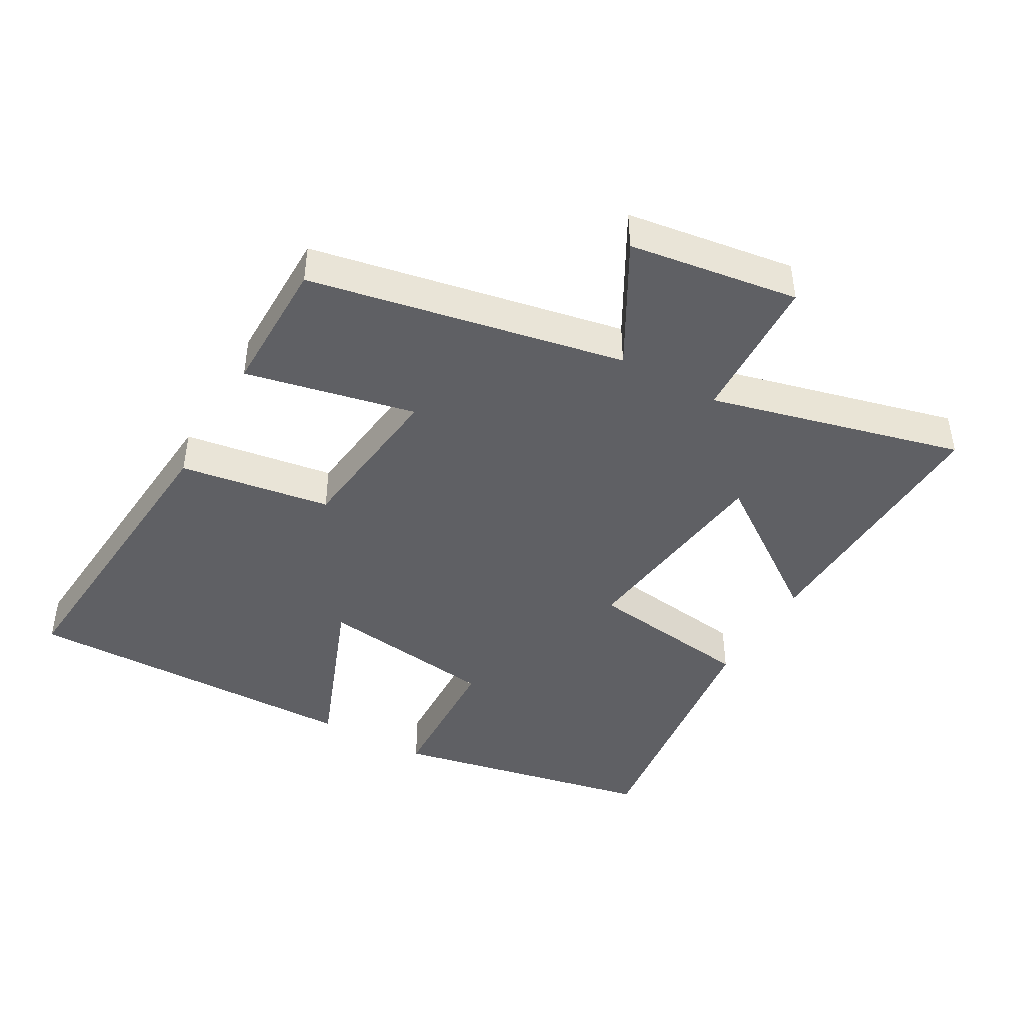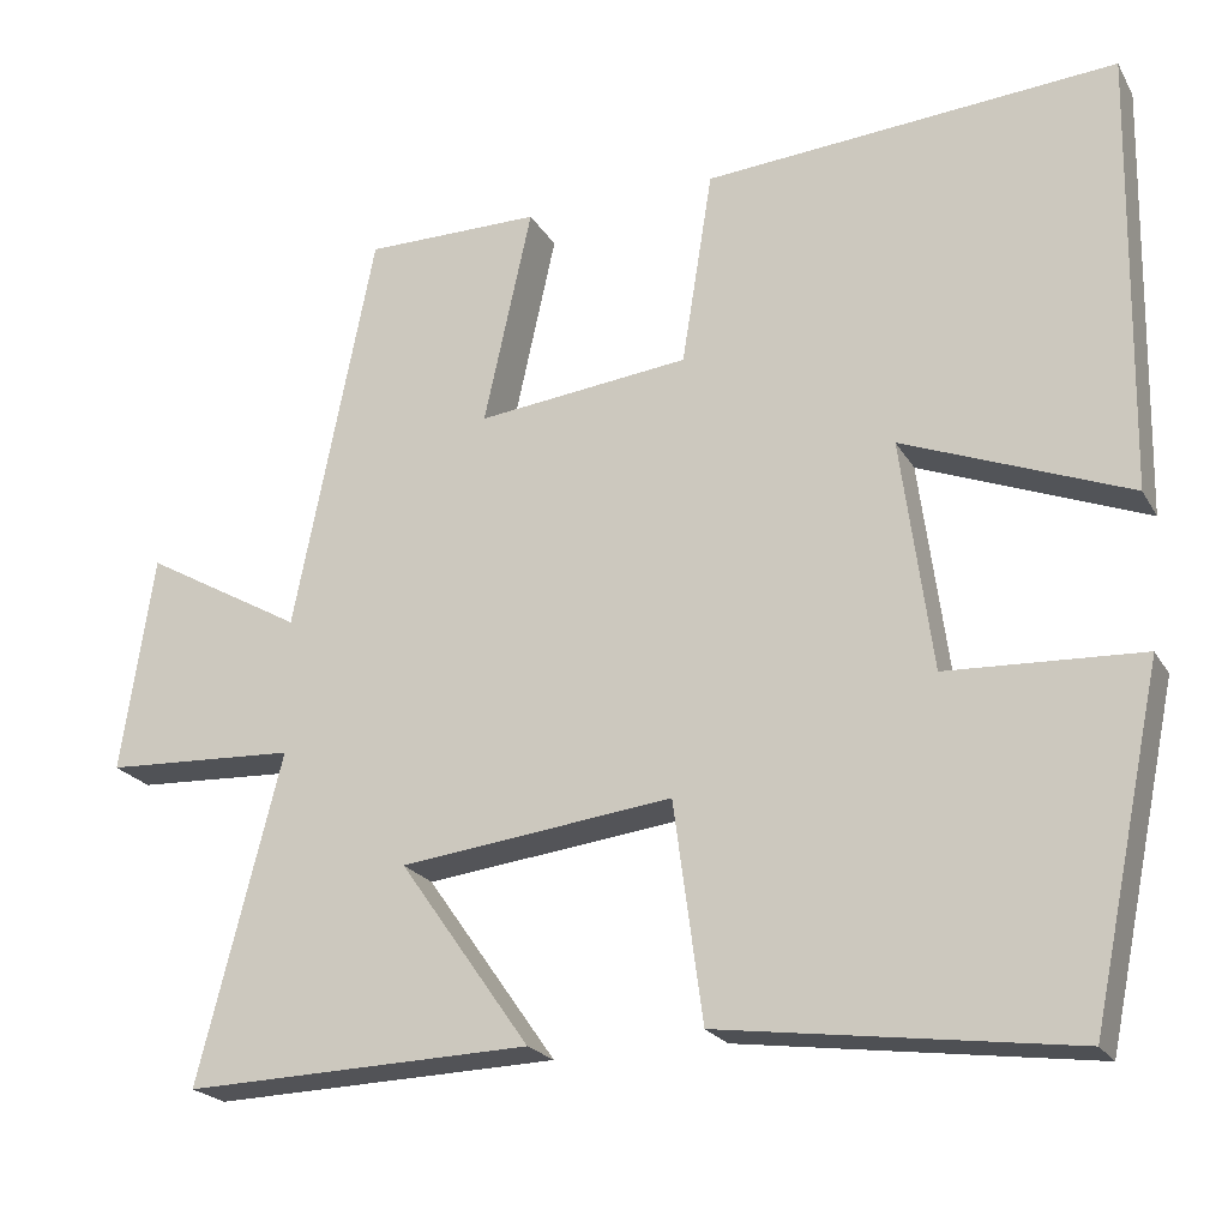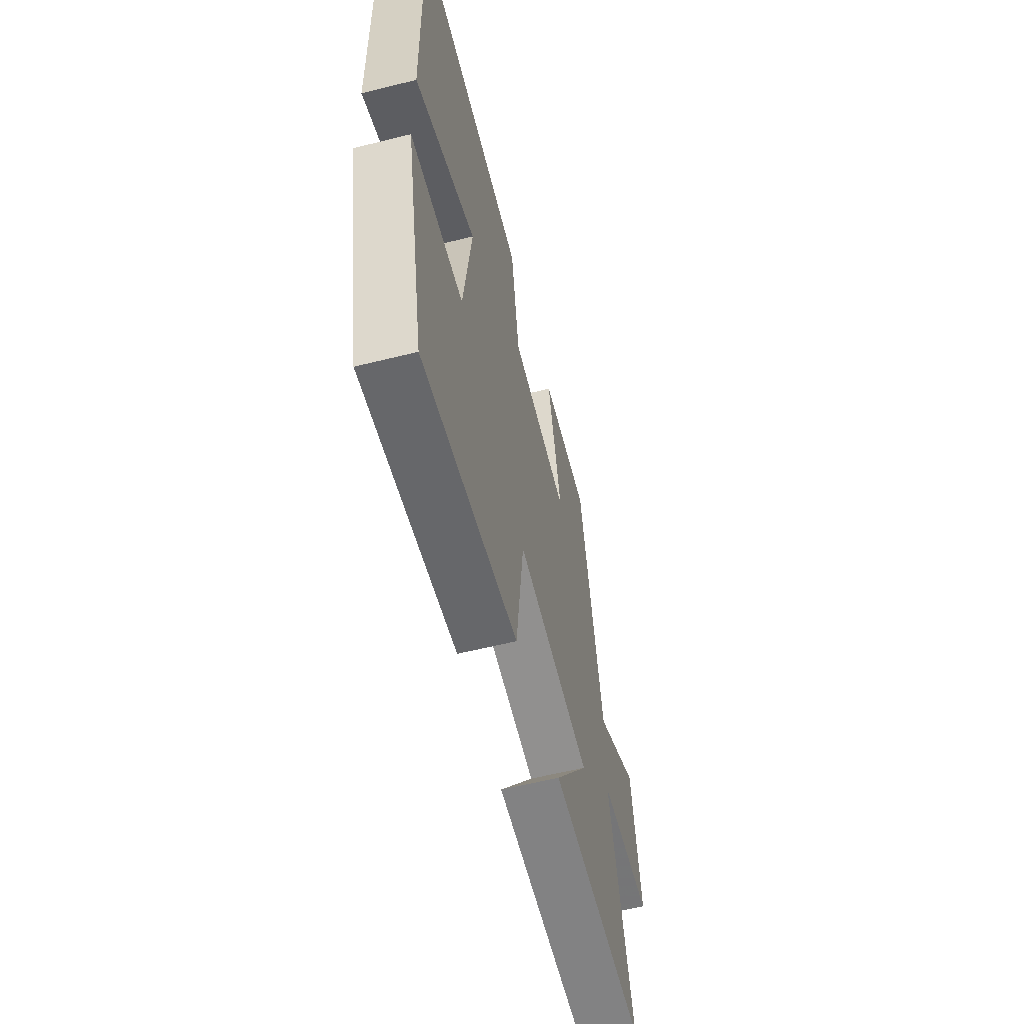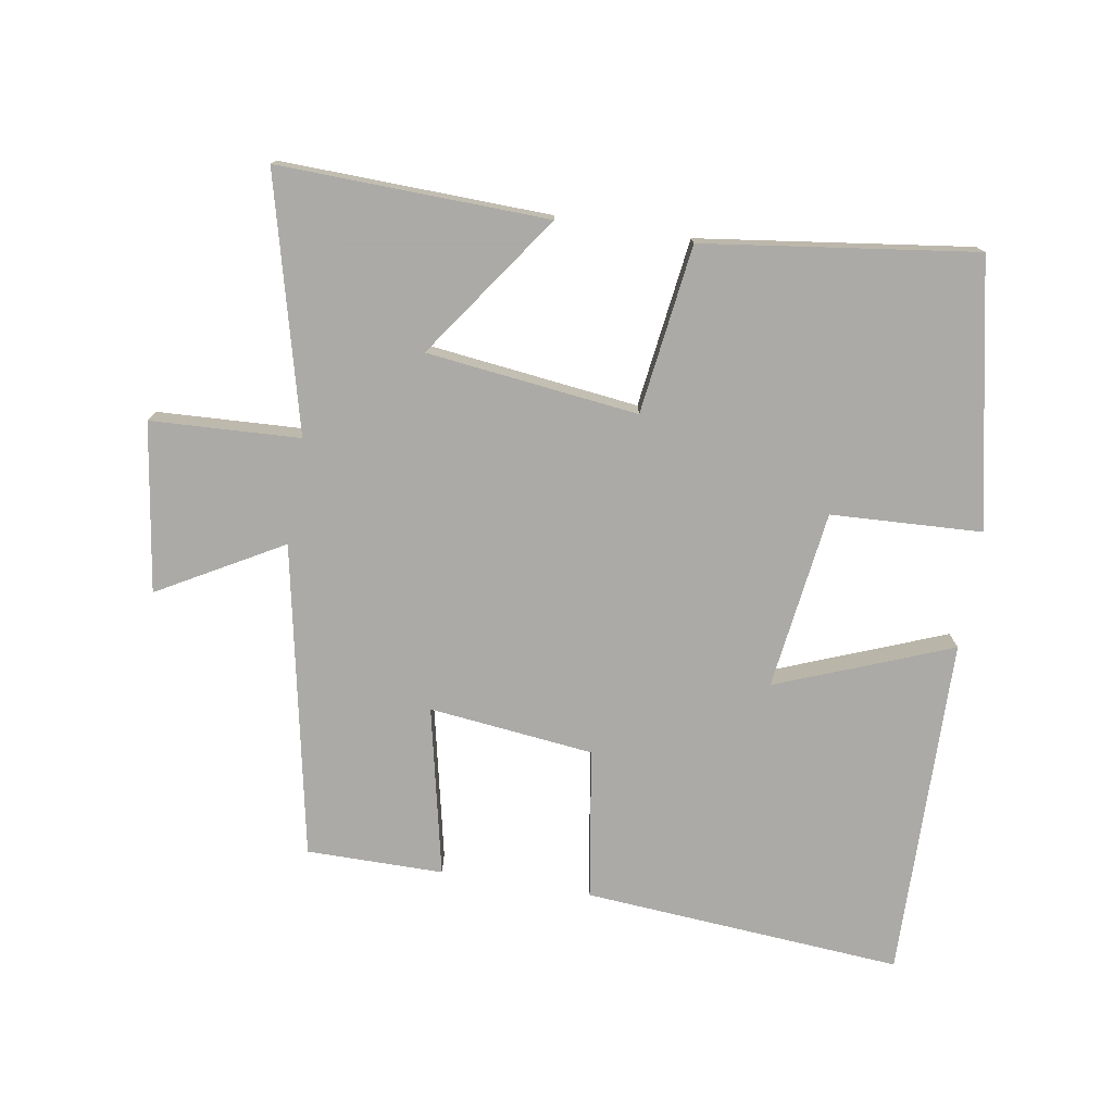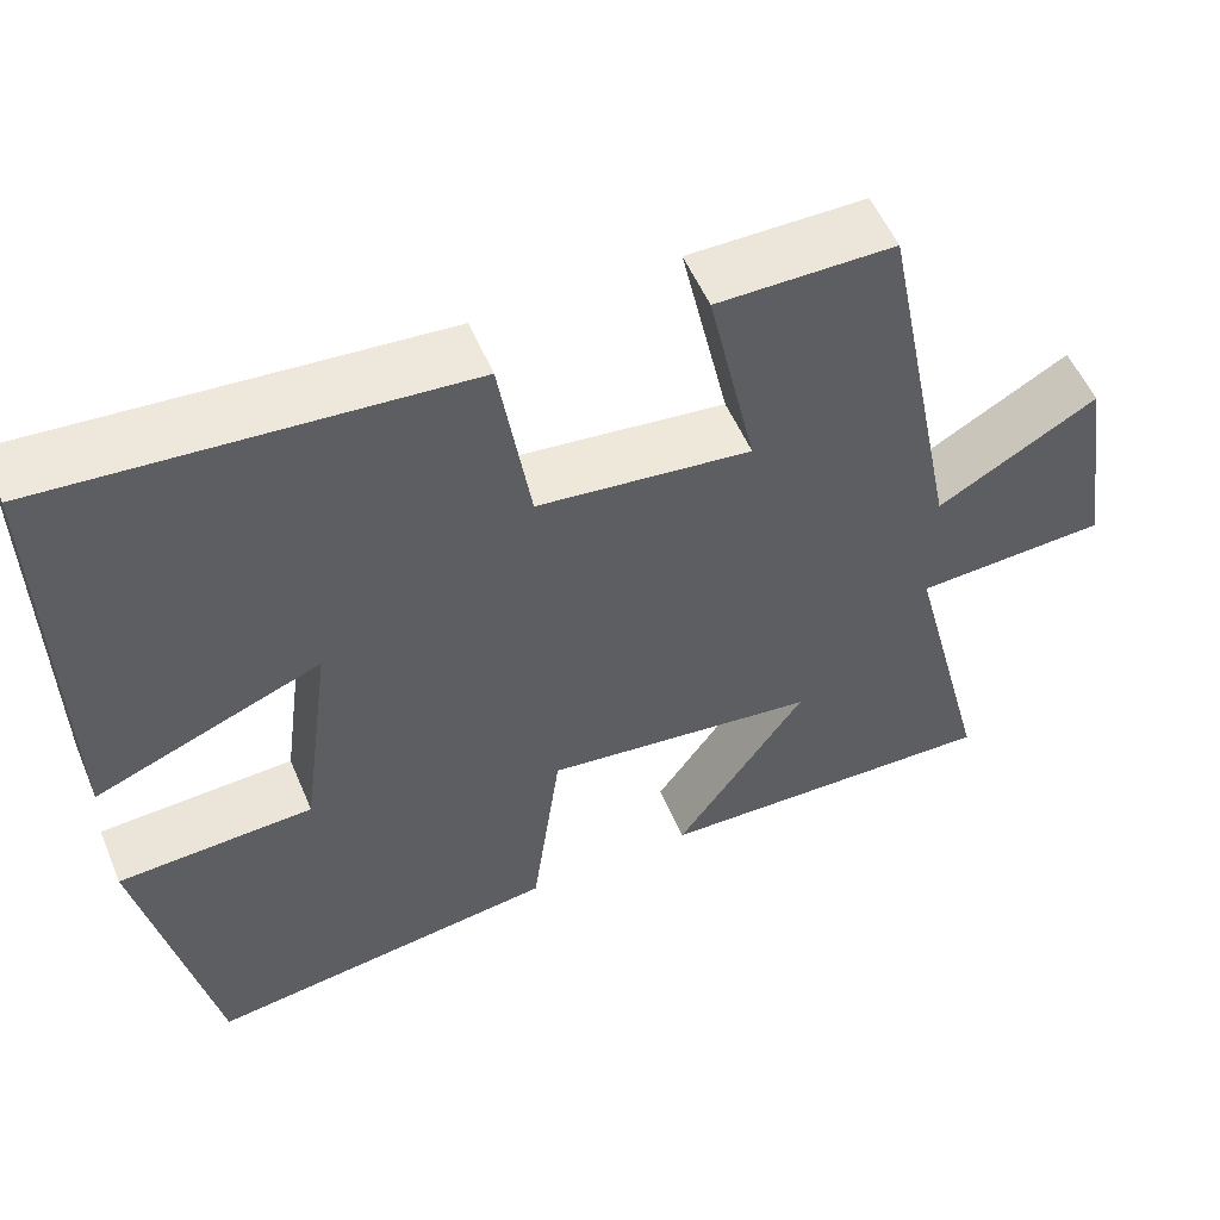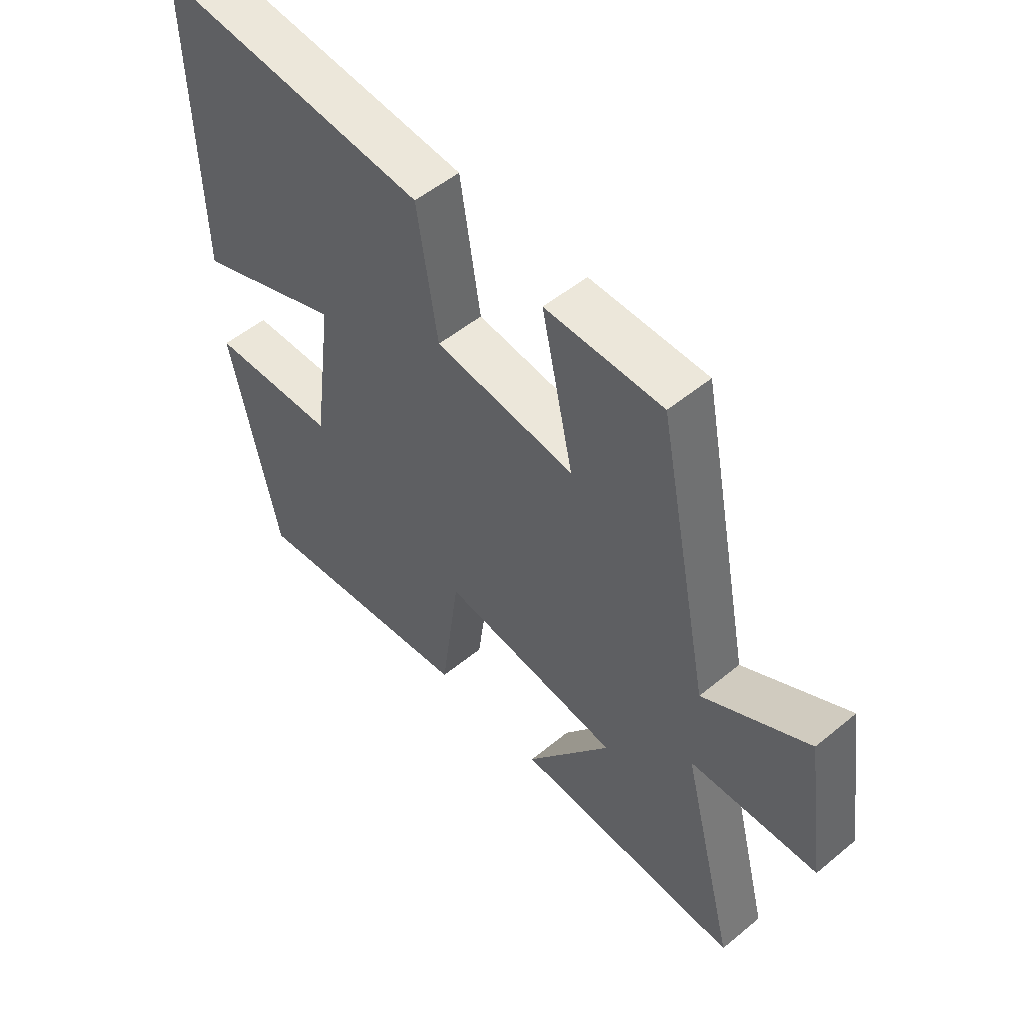
<metadata>
{"format":"obj","ext":"obj","renderer":"f3d","projection":"perspective","resolution":1024,"background":"white","views":[{"elev":-43.6,"azim":60.2,"up":"+Y"},{"elev":-21.8,"azim":-157.4,"up":"+Z"},{"elev":-59.3,"azim":-75.6,"up":"+Z"},{"elev":-75.7,"azim":170.6,"up":"+Y"},{"elev":54.4,"azim":-22.7,"up":"+Z"},{"elev":52.6,"azim":48.5,"up":"+Z"}]}
</metadata>
<code>
v -0.509 0.07 0.537
v -0.028 0.07 0.5
v 0.008 0.07 0.273
v 0.256 0.07 0.245
v 0.2 0.07 0.5
v 0.406 0.07 0.5
v 0.5 0.07 0.028
v 0.686 0.07 0.133
v 0.724 0.07 -0.121
v 0.5 0.07 -0.132
v 0.597 0.07 -0.512
v 0.192 0.07 -0.5
v 0.344 0.07 -0.284
v 0.026 0.07 -0.246
v -0.008 0.07 -0.5
v -0.417 0.07 -0.555
v -0.5 0.07 -0.156
v -0.273 0.07 -0.145
v -0.237 0.07 0.125
v -0.5 0.07 0.022
v -0.509 0 0.537
v -0.028 0 0.5
v 0.008 0 0.273
v 0.256 0 0.245
v 0.2 0 0.5
v 0.406 0 0.5
v 0.5 0 0.028
v 0.686 0 0.133
v 0.724 0 -0.121
v 0.5 0 -0.132
v 0.597 0 -0.512
v 0.192 0 -0.5
v 0.344 0 -0.284
v 0.026 0 -0.246
v -0.008 0 -0.5
v -0.417 0 -0.555
v -0.5 0 -0.156
v -0.273 0 -0.145
v -0.237 0 0.125
v -0.5 0 0.022
f 19 20 1 2
f 18 19 2 3
f 15 16 17 18
f 14 15 18 3
f 13 14 3 4
f 10 11 12 13
f 10 13 4
f 7 8 9 10
f 6 7 10
f 4 5 6 10
f 22 21 40 39
f 23 22 39 38
f 38 37 36 35
f 23 38 35 34
f 24 23 34 33
f 33 32 31 30
f 24 33 30
f 30 29 28 27
f 30 27 26
f 30 26 25 24
f 1 21 22 2
f 2 22 23 3
f 3 23 24 4
f 4 24 25 5
f 5 25 26 6
f 6 26 27 7
f 7 27 28 8
f 8 28 29 9
f 9 29 30 10
f 10 30 31 11
f 11 31 32 12
f 12 32 33 13
f 13 33 34 14
f 14 34 35 15
f 15 35 36 16
f 16 36 37 17
f 17 37 38 18
f 18 38 39 19
f 19 39 40 20
f 20 40 21 1

</code>
